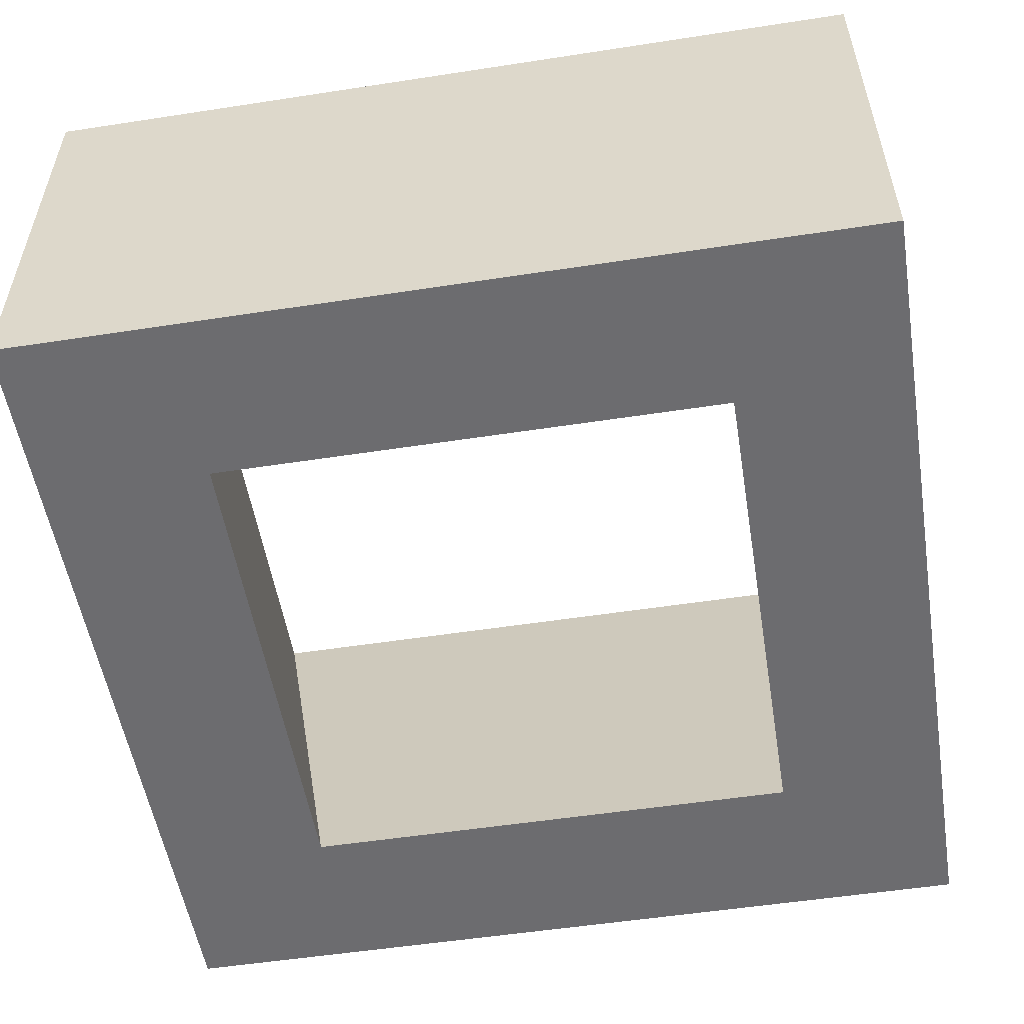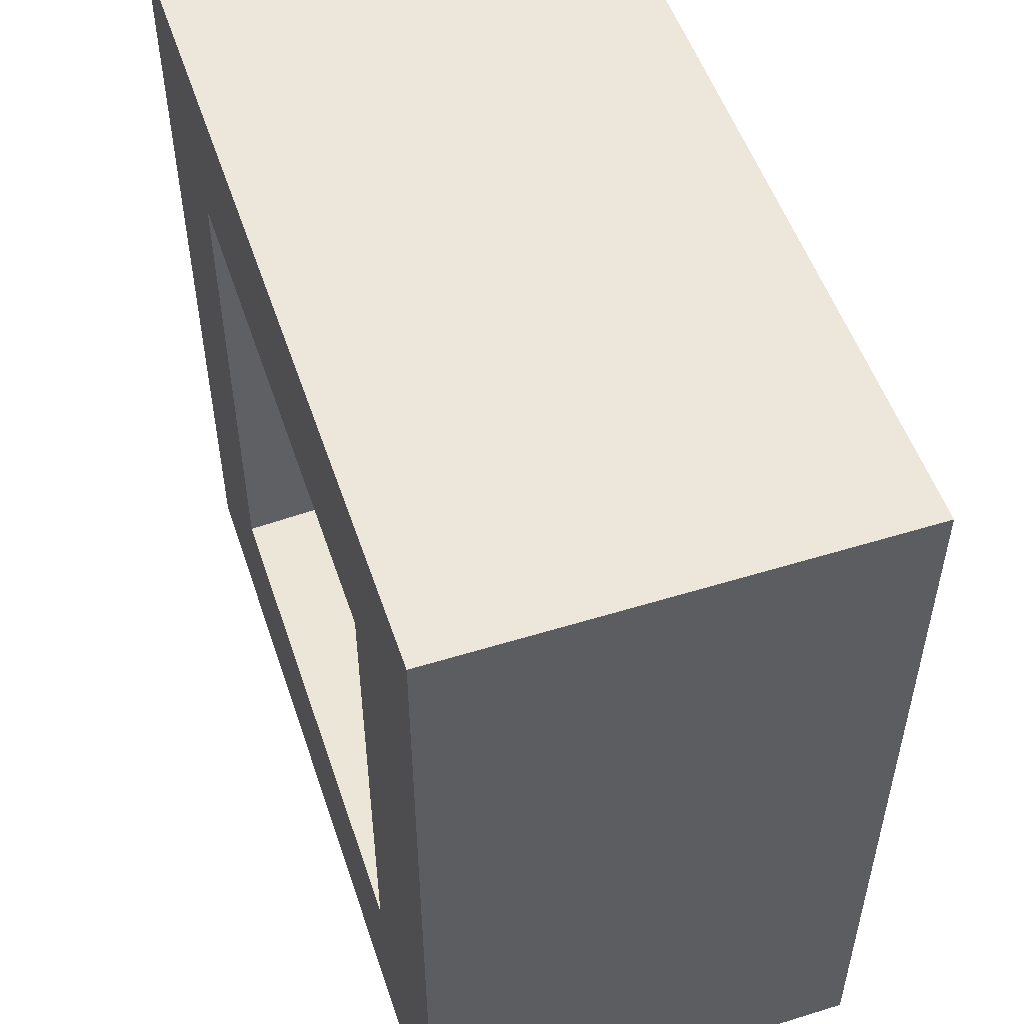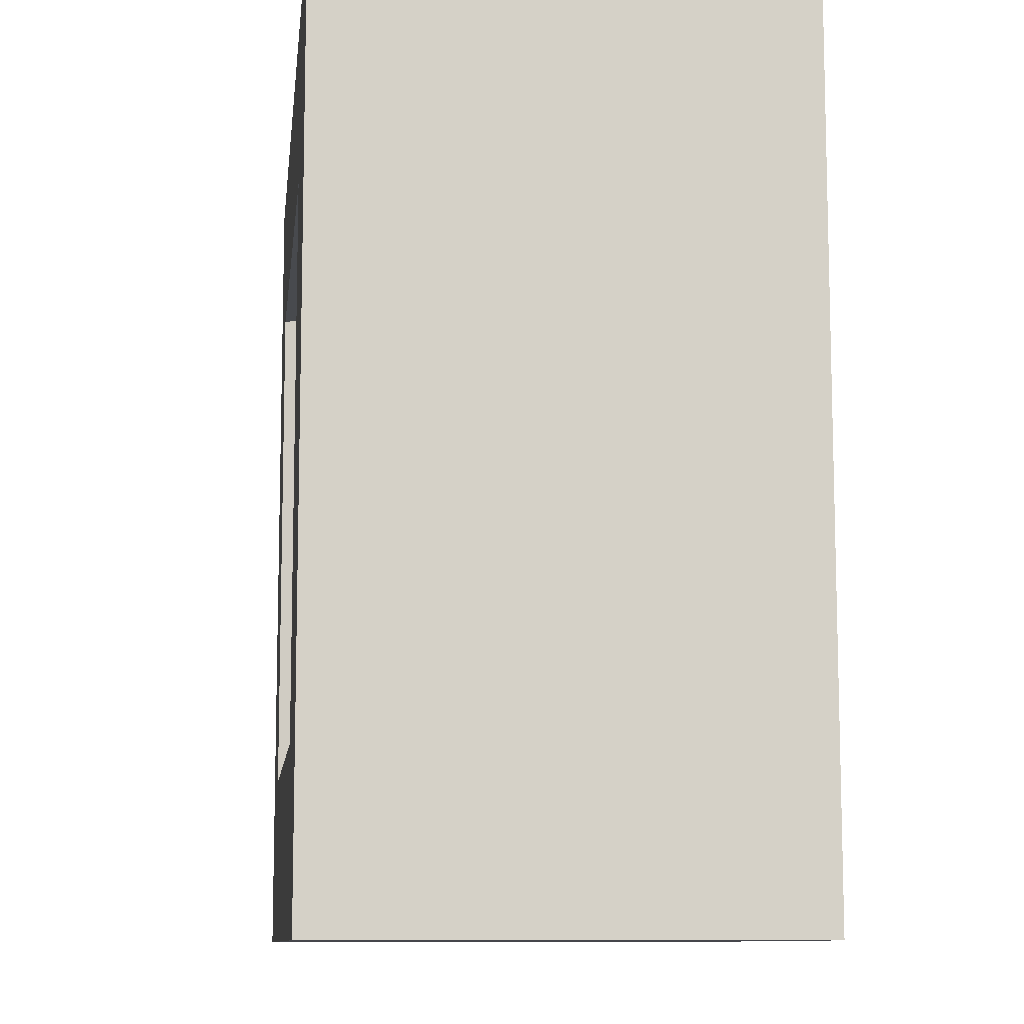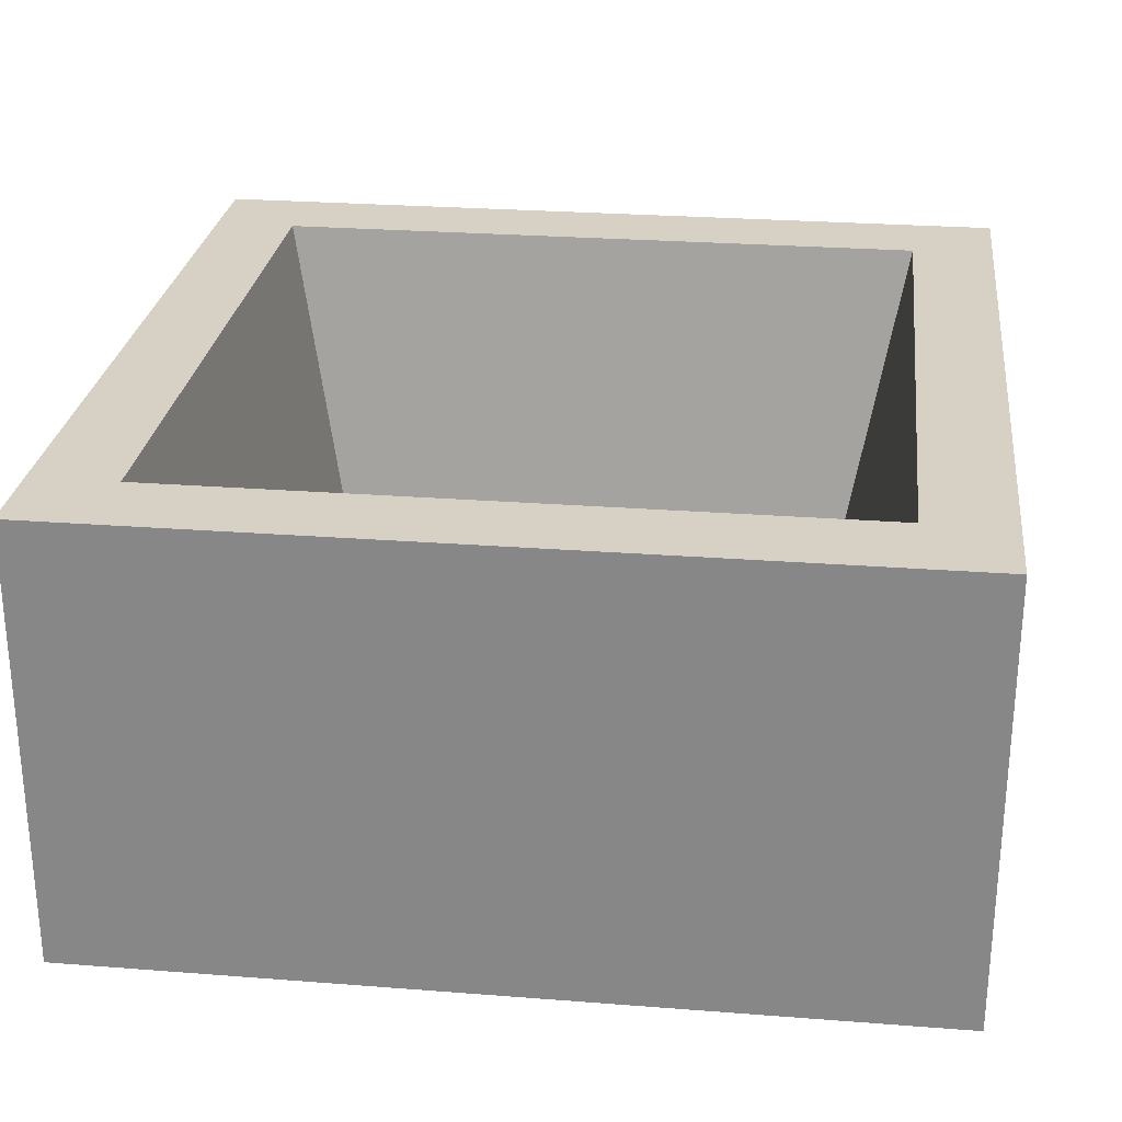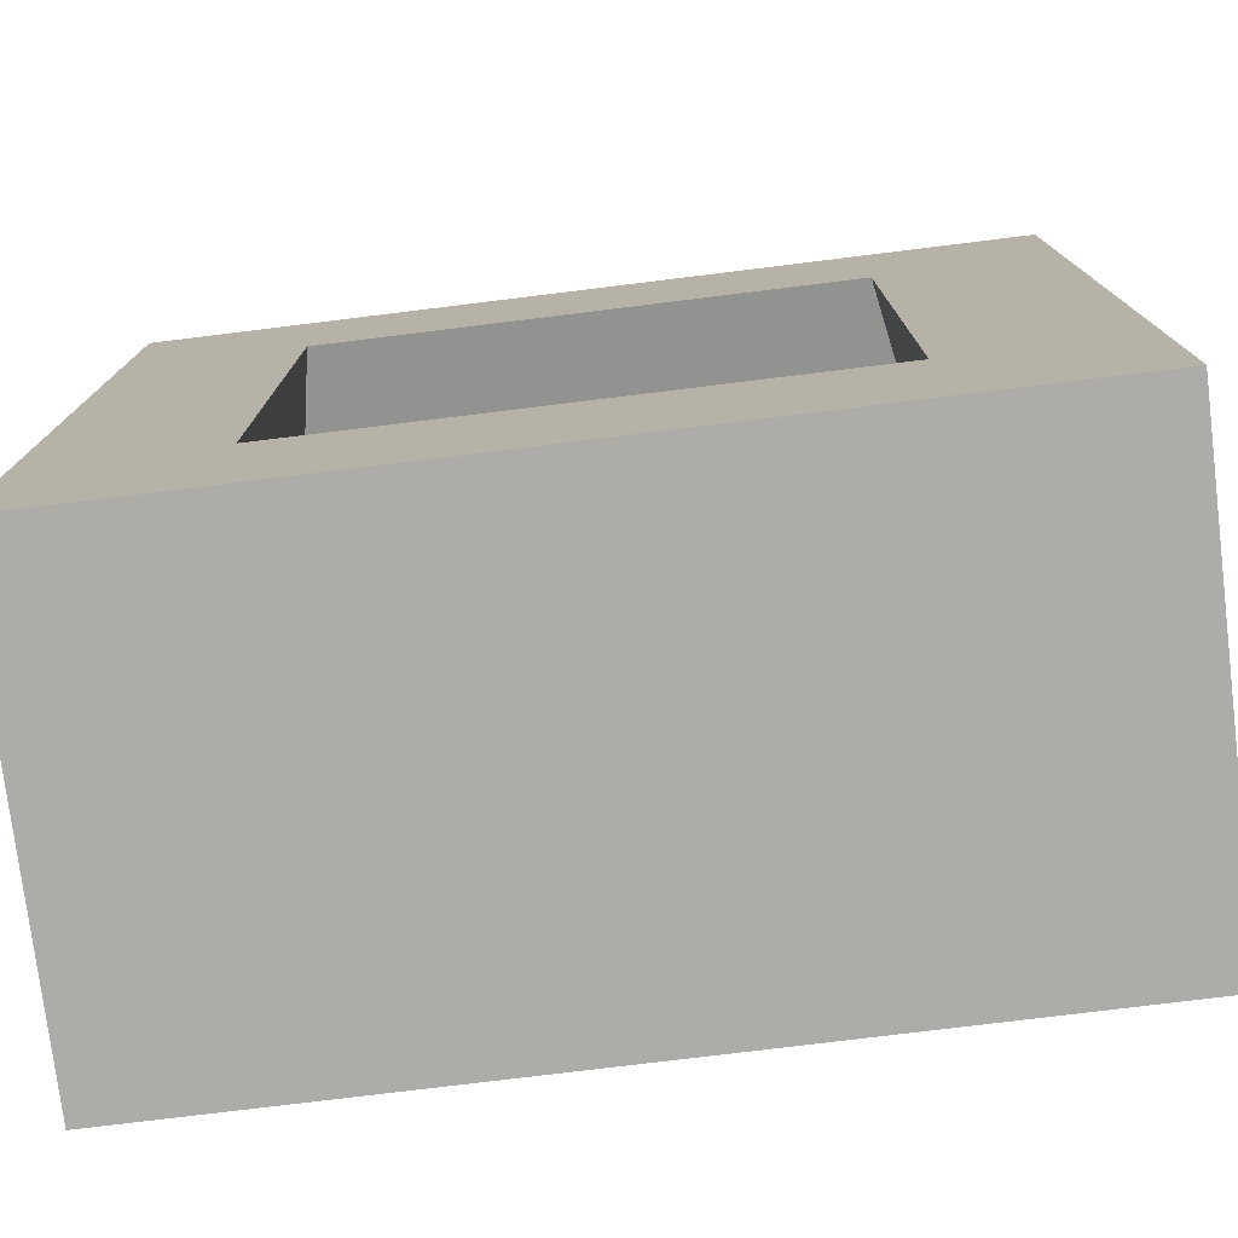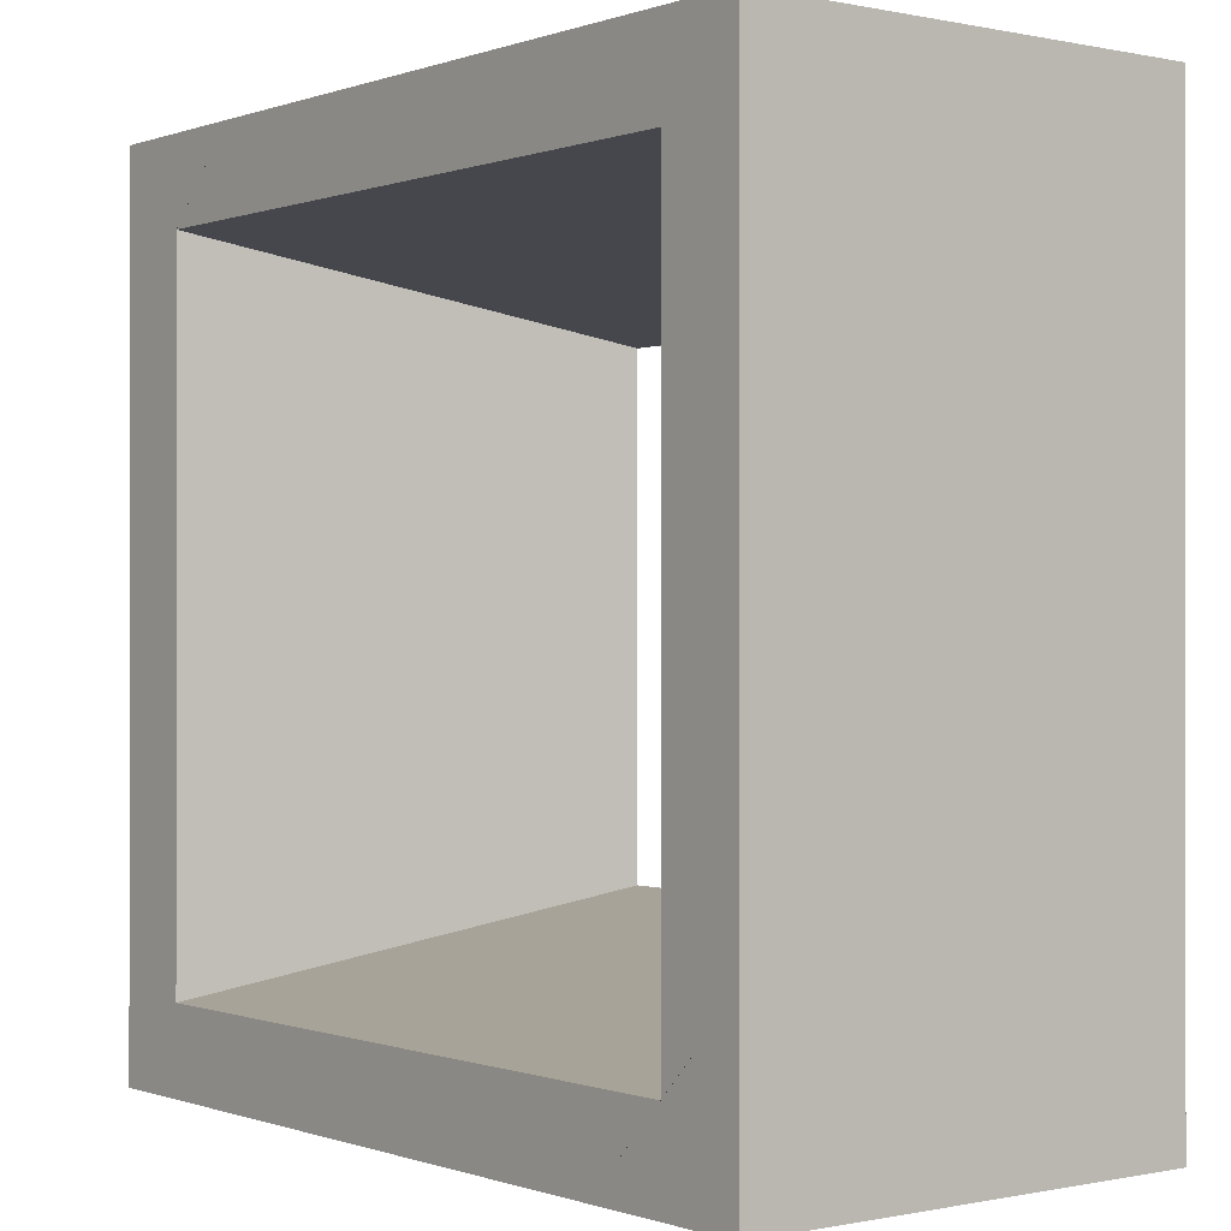
<metadata>
{"format":"obj","ext":"obj","renderer":"f3d","projection":"perspective","resolution":1024,"background":"white","views":[{"elev":-53.8,"azim":-80.7,"up":"+Y"},{"elev":52.6,"azim":71.6,"up":"+Z"},{"elev":-10.0,"azim":83.5,"up":"+Z"},{"elev":26.6,"azim":-83.1,"up":"+Y"},{"elev":-76.8,"azim":7.0,"up":"+Z"},{"elev":-0.2,"azim":-127.9,"up":"+Z"}]}
</metadata>
<code>
g default
v -3.099 3.474 3.099
v -1.859 3.474 3.099
v 1.859 3.474 3.099
v 3.099 3.474 3.099
v -3.099 3.474 1.859
v -1.859 3.474 1.859
v 1.859 3.474 1.859
v 3.099 3.474 1.859
v -3.099 3.474 0.6197
v -1.859 3.474 0.6197
v -3.099 3.474 -0.6197
v -1.859 3.474 -0.6197
v -3.099 3.474 -1.859
v -1.859 3.474 -1.859
v 0 3.474 -1.859
v 1.239 3.474 -1.859
v 1.859 3.474 -1.859
v 3.099 3.474 -1.859
v -3.099 3.474 -3.099
v -1.859 3.474 -3.099
v 0 3.474 -3.099
v 1.239 3.474 -3.099
v 1.859 3.474 -3.099
v 3.099 3.474 -3.099
v -3.099 6.752 3.099
v -1.859 6.752 3.099
v 1.859 6.752 3.099
v 3.099 6.752 3.099
v -3.099 6.752 1.859
v -2.479 6.752 2.479
v 2.479 6.752 2.479
v 3.099 6.752 1.859
v -3.099 6.752 0.6197
v -2.479 6.752 0.8264
v -3.099 6.752 -0.6197
v -2.479 6.752 -0.8264
v -3.099 6.752 -1.859
v -2.479 6.752 -2.479
v 2.479 6.752 -2.479
v 3.099 6.752 -1.859
v -3.099 6.752 -3.099
v -1.859 6.752 -3.099
v 0 6.752 -2.479
v -0 6.752 -3.099
v 1.653 6.752 -2.479
v 1.239 6.752 -3.099
v 1.859 6.752 -3.099
v 3.099 6.752 -3.099
g pPlane1
f 25 26 30 29
f 26 27 31 30
f 27 28 32 31
f 29 30 34 33
f 33 34 36 35
f 35 36 38 37
f 31 32 40 39
f 37 38 42 41
f 38 43 44 42
f 43 45 46 44
f 45 39 47 46
f 39 40 48 47
f 1 5 6 2
f 2 6 7 3
f 3 7 8 4
f 5 9 10 6
f 9 11 12 10
f 11 13 14 12
f 7 17 18 8
f 13 19 20 14
f 14 20 21 15
f 15 21 22 16
f 16 22 23 17
f 17 23 24 18
f 1 2 26 25
f 2 3 27 26
f 3 4 28 27
f 5 1 25 29
f 7 6 30 31
f 9 5 29 33
f 6 10 34 30
f 11 9 33 35
f 10 12 36 34
f 13 11 35 37
f 12 14 38 36
f 17 7 31 39
f 19 13 37 41
f 14 15 43 38
f 15 16 45 43
f 16 17 39 45
f 20 19 41 42
f 21 20 42 44
f 22 21 44 46
f 23 22 46 47
f 24 23 47 48
f 8 32 28 4
f 18 40 32 8
f 48 40 18 24

</code>
